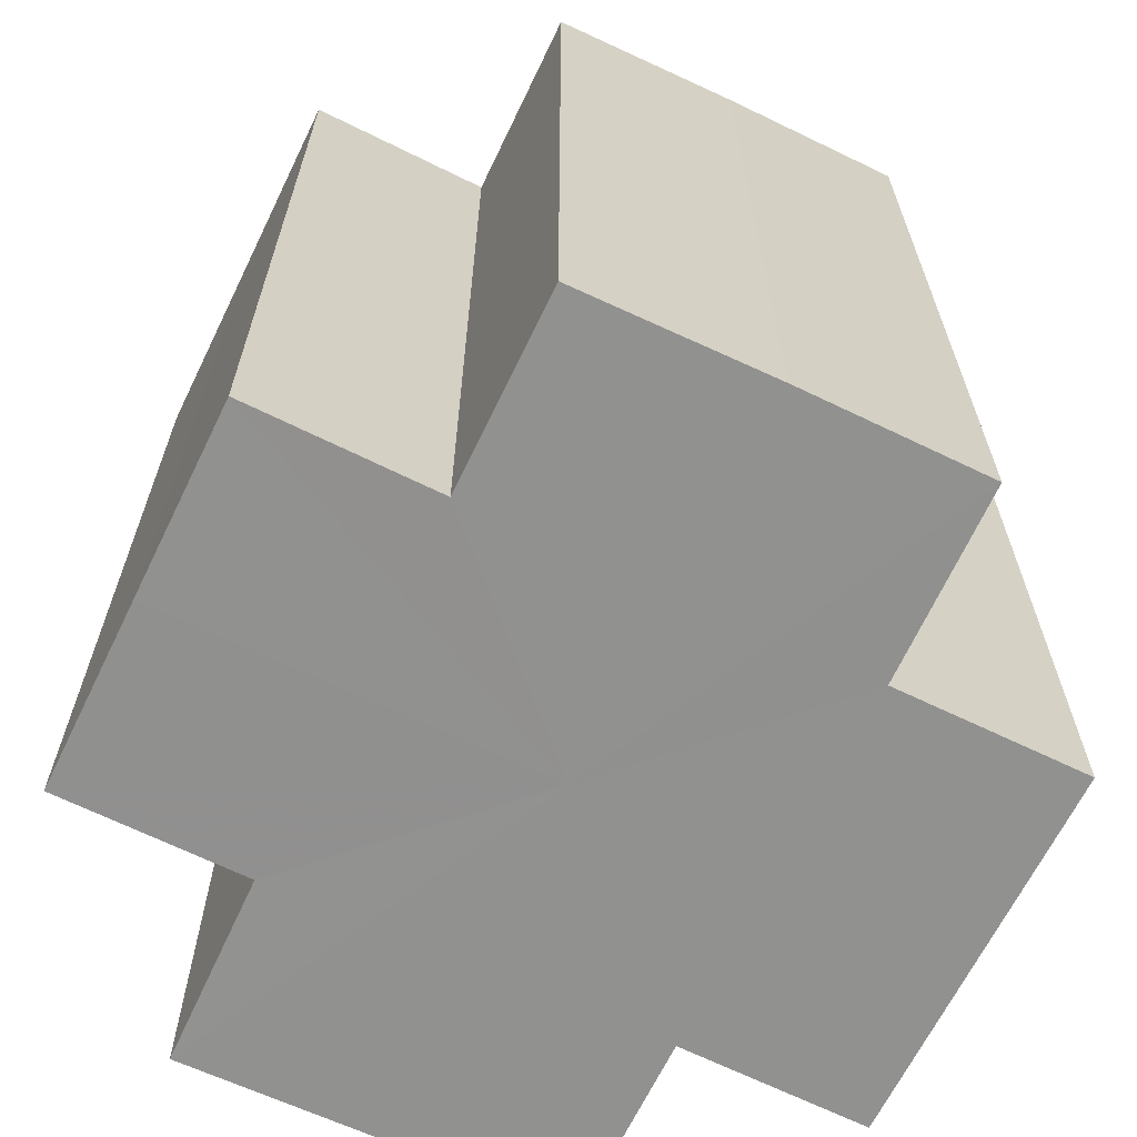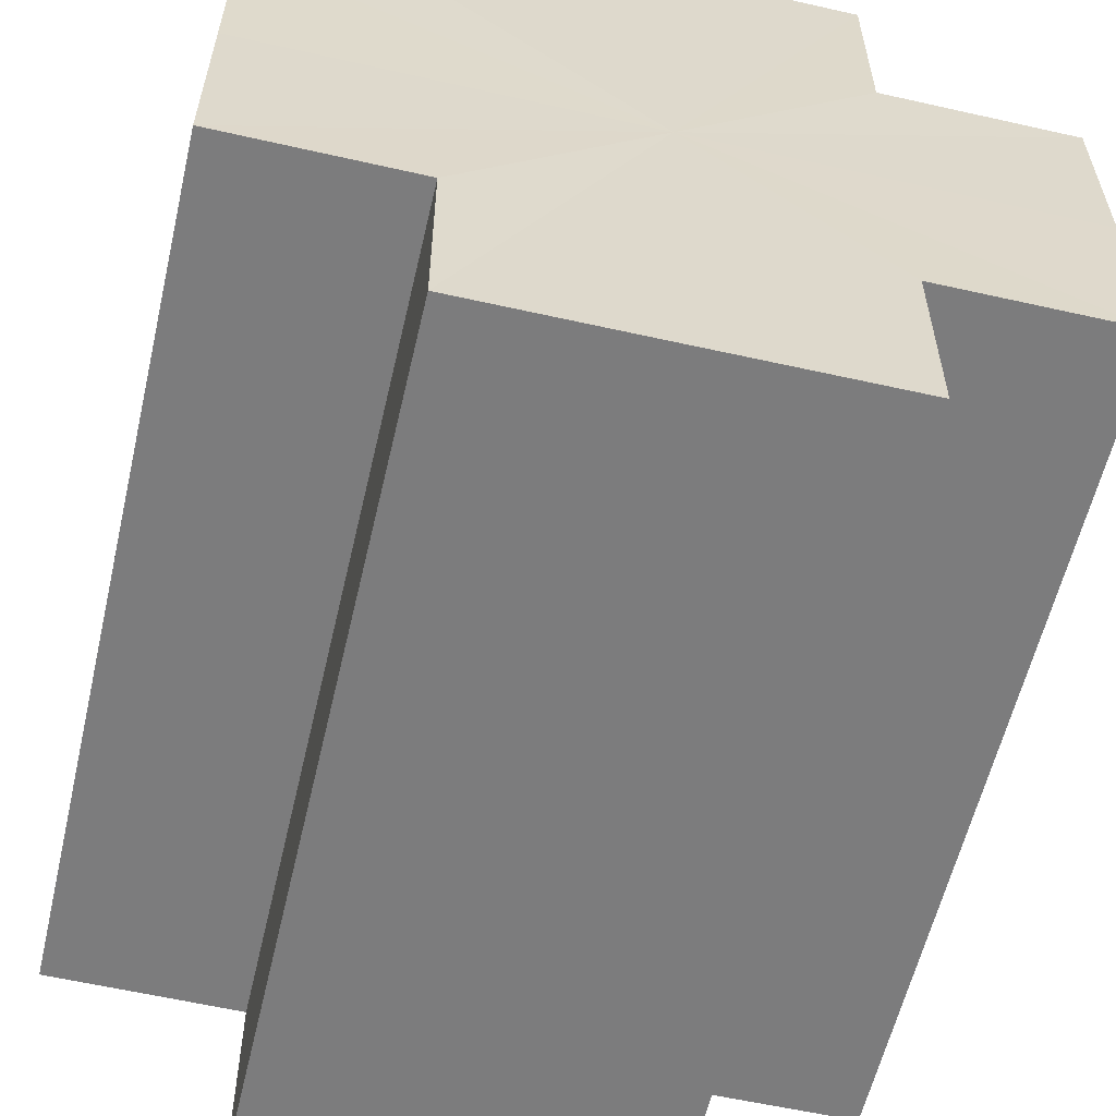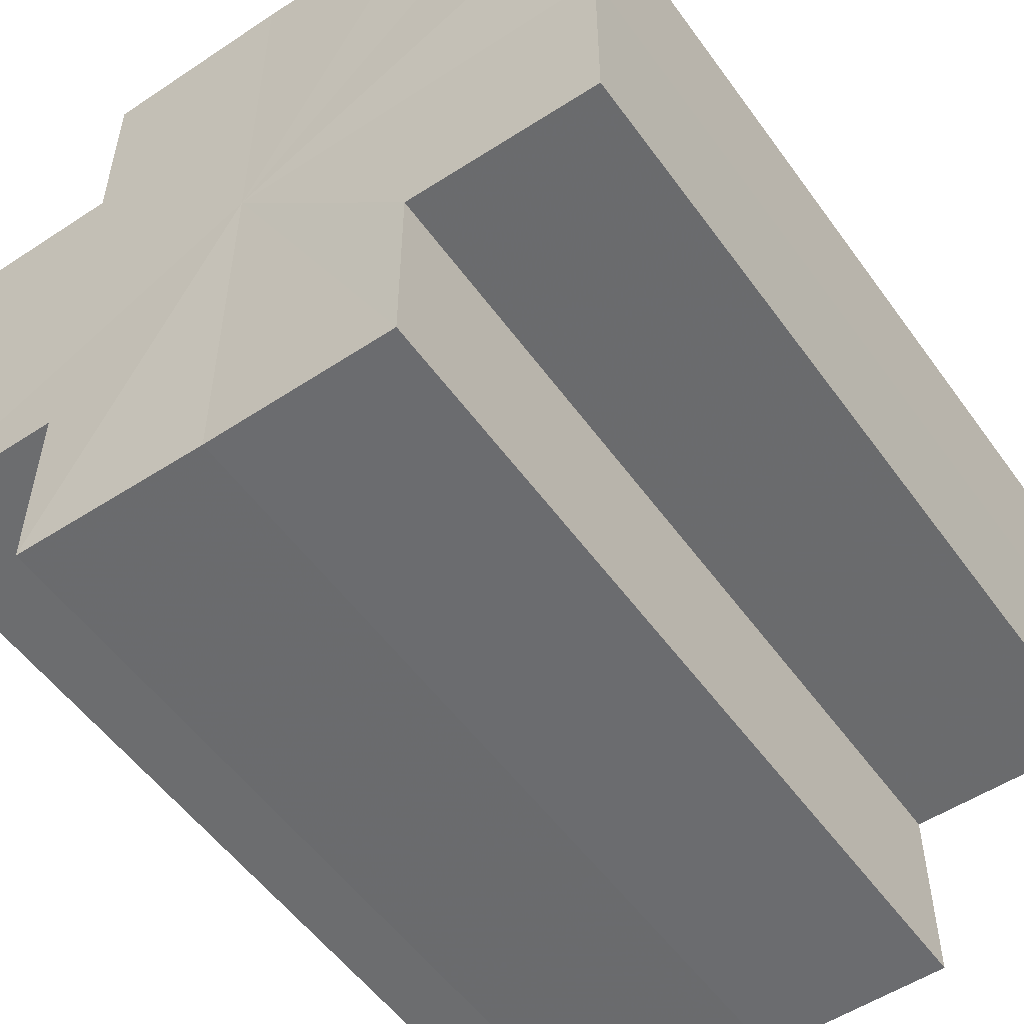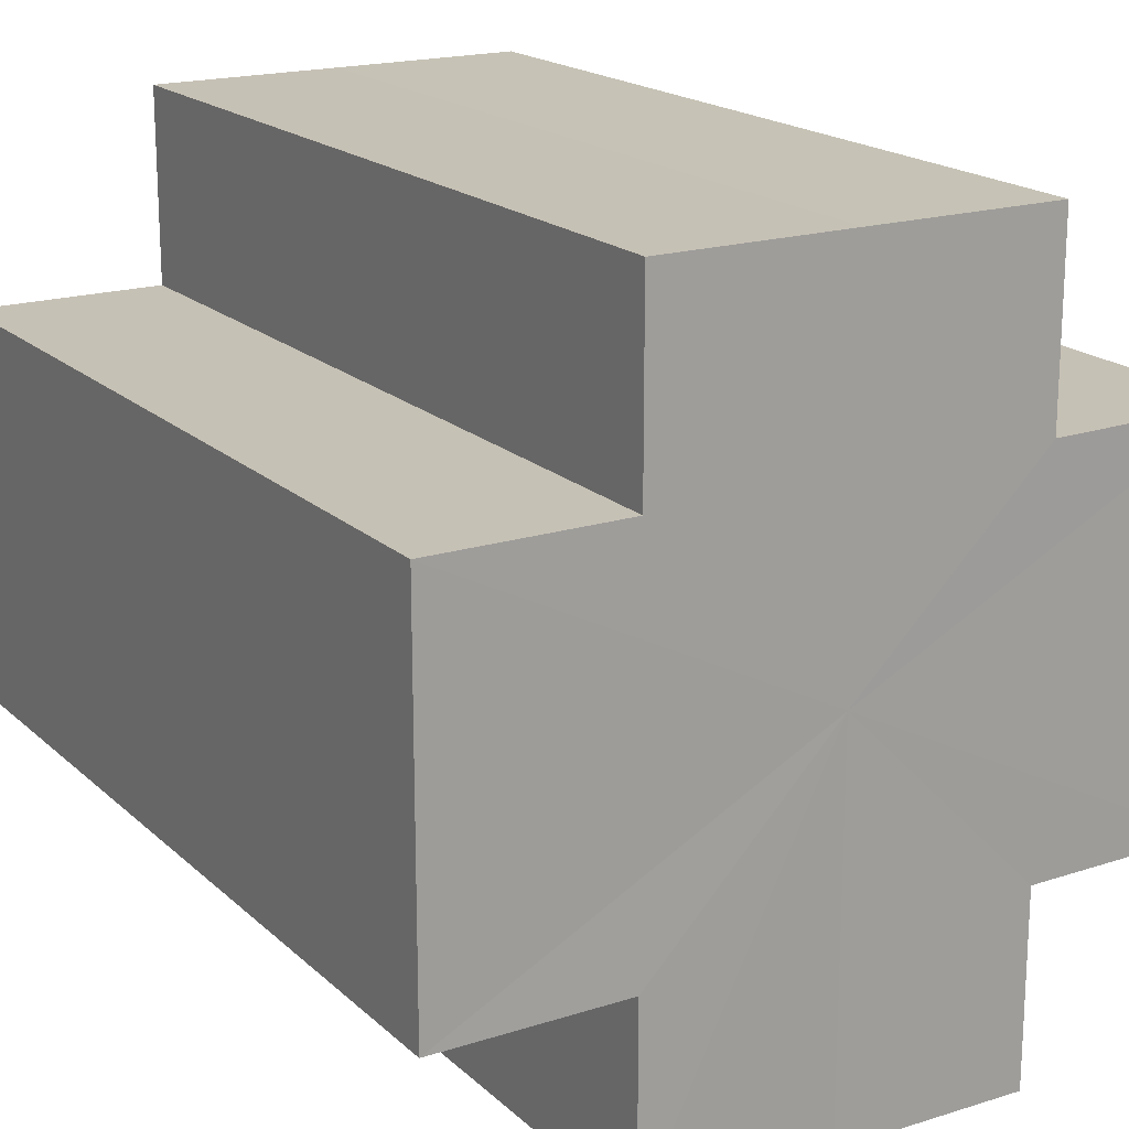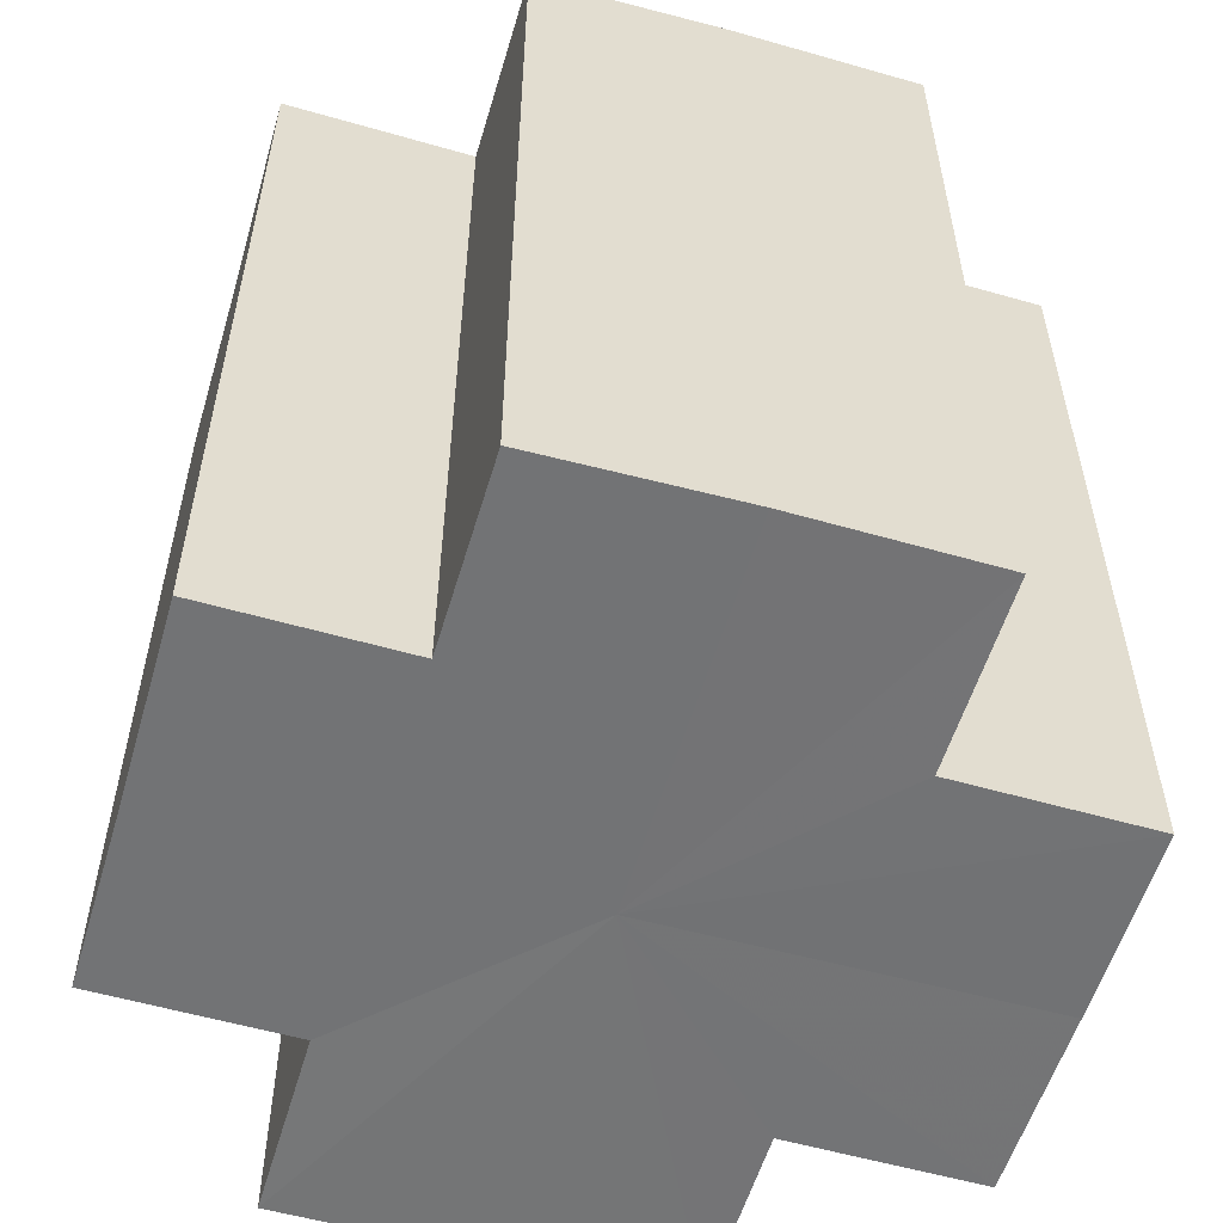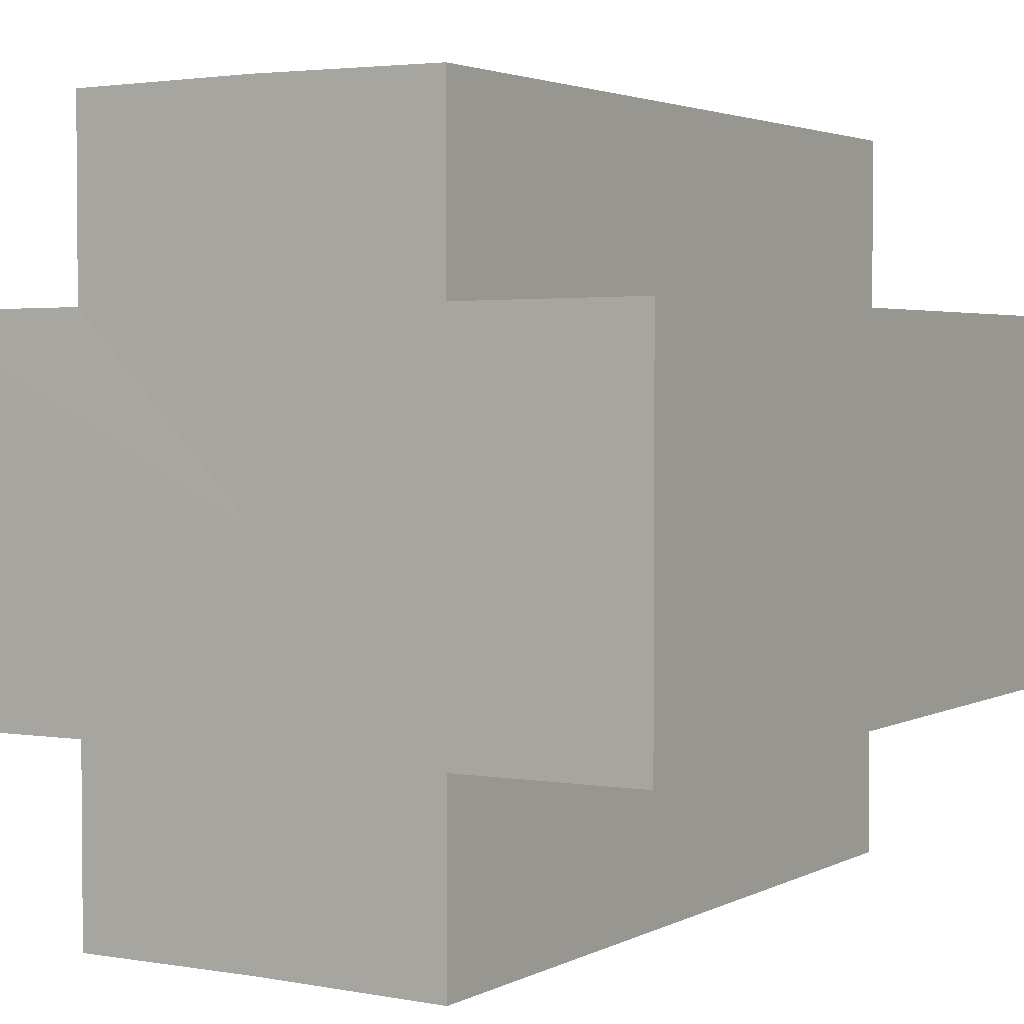
<metadata>
{"format":"obj","ext":"obj","renderer":"f3d","projection":"perspective","resolution":1024,"background":"white","views":[{"elev":-65.8,"azim":-115.5,"up":"+Z"},{"elev":-58.8,"azim":166.9,"up":"+Y"},{"elev":-53.8,"azim":34.8,"up":"+Y"},{"elev":18.7,"azim":148.5,"up":"+Y"},{"elev":-56.1,"azim":163.7,"up":"+Z"},{"elev":2.8,"azim":-148.5,"up":"+Y"}]}
</metadata>
<code>
o 10676
v 2189 1889 8.995
v 2189 1889 8.995
v 2189 1889 9.039
v 2189 1889 8.995
v 2189 1889 9.039
v 2189 1889 8.995
v 2189 1889 9.039
v 2189 1889 8.995
v 2189 1889 9.039
v 2189 1889 8.995
v 2189 1889 8.995
v 2189 1889 8.995
v 2189 1889 9.039
v 2189 1889 9.039
v 2189 1889 8.995
v 2189 1889 8.995
v 2189 1889 8.995
v 2189 1889 9.039
v 2189 1889 9.039
v 2189 1889 8.995
v 2189 1889 8.995
v 2189 1889 8.995
v 2189 1889 8.995
v 2189 1889 9.039
v 2189 1889 9.039
v 2189 1889 9.039
v 2189 1889 8.995
v 2189 1889 8.995
v 2189 1889 8.995
v 2189 1889 8.995
v 2189 1889 9.039
v 2189 1889 8.995
v 2189 1889 9.039
v 2189 1889 9.039
v 2189 1889 8.995
v 2189 1889 8.995
v 2189 1889 8.995
v 2189 1889 9.039
v 2189 1889 9.039
v 2189 1889 8.995
v 2189 1889 8.995
v 2189 1889 8.995
v 2189 1889 8.995
v 2189 1889 9.039
v 2189 1889 9.039
v 2189 1889 9.039
v 2189 1889 8.995
v 2189 1889 8.995
v 2189 1889 8.995
v 2189 1889 8.995
v 2189 1889 8.995
v 2189 1889 9.039
v 2189 1889 9.039
v 2189 1889 9.039
v 2189 1889 8.995
v 2189 1889 8.995
v 2189 1889 8.995
v 2189 1889 9.039
v 2189 1889 9.039
v 2189 1889 8.995
v 2189 1889 8.995
v 2189 1889 8.995
v 2189 1889 8.995
v 2189 1889 9.039
v 2189 1889 9.039
v 2189 1889 8.995
v 2189 1889 9.039
v 2189 1889 8.995
v 2189 1889 8.995
v 2189 1889 9.039
v 2189 1889 9.039
v 2189 1889 8.995
v 2189 1889 8.995
v 2189 1889 9.039
v 2189 1889 9.039
v 2189 1889 8.995
v 2189 1889 8.995
v 2189 1889 8.995
v 2189 1889 8.995
v 2189 1889 8.995
v 2189 1889 9.039
v 2189 1889 9.039
v 2189 1889 9.039
v 2189 1889 9.039
v 2189 1889 9.039
v 2189 1889 9.039
v 2189 1889 9.039
v 2189 1889 9.039
v 2189 1889 9.039
v 2189 1889 9.039
v 2189 1889 9.039
v 2189 1889 9.039
v 2189 1889 9.039
v 2189 1889 9.039
v 2189 1889 9.039
v 2189 1889 9.039
v 2189 1889 9.039
v 2189 1889 9.039
f 1 2 3
f 4 1 5
f 5 6 7
f 7 8 9
f 10 8 11
f 10 12 8
f 13 12 14
f 15 16 13
f 10 17 12
f 18 17 19
f 20 21 18
f 10 22 17
f 10 23 22
f 24 23 25
f 26 27 24
f 28 29 26
f 29 30 31
f 10 32 23
f 33 32 34
f 35 36 33
f 10 37 32
f 38 37 39
f 40 41 38
f 10 42 37
f 10 43 42
f 44 43 45
f 46 47 44
f 10 48 43
f 49 50 46
f 50 51 52
f 53 48 54
f 55 56 53
f 10 57 48
f 58 57 59
f 60 61 58
f 10 62 57
f 10 63 62
f 64 63 65
f 10 66 63
f 67 68 64
f 10 69 66
f 10 11 69
f 70 66 71
f 72 73 70
f 74 69 75
f 76 77 74
f 78 79 67
f 79 80 81
f 82 83 84
f 82 85 83
f 82 84 86
f 82 87 85
f 82 86 88
f 82 89 87
f 82 88 90
f 82 91 89
f 82 90 92
f 82 93 91
f 82 92 94
f 82 95 93
f 82 94 96
f 82 97 95
f 82 96 98
f 82 98 97

</code>
